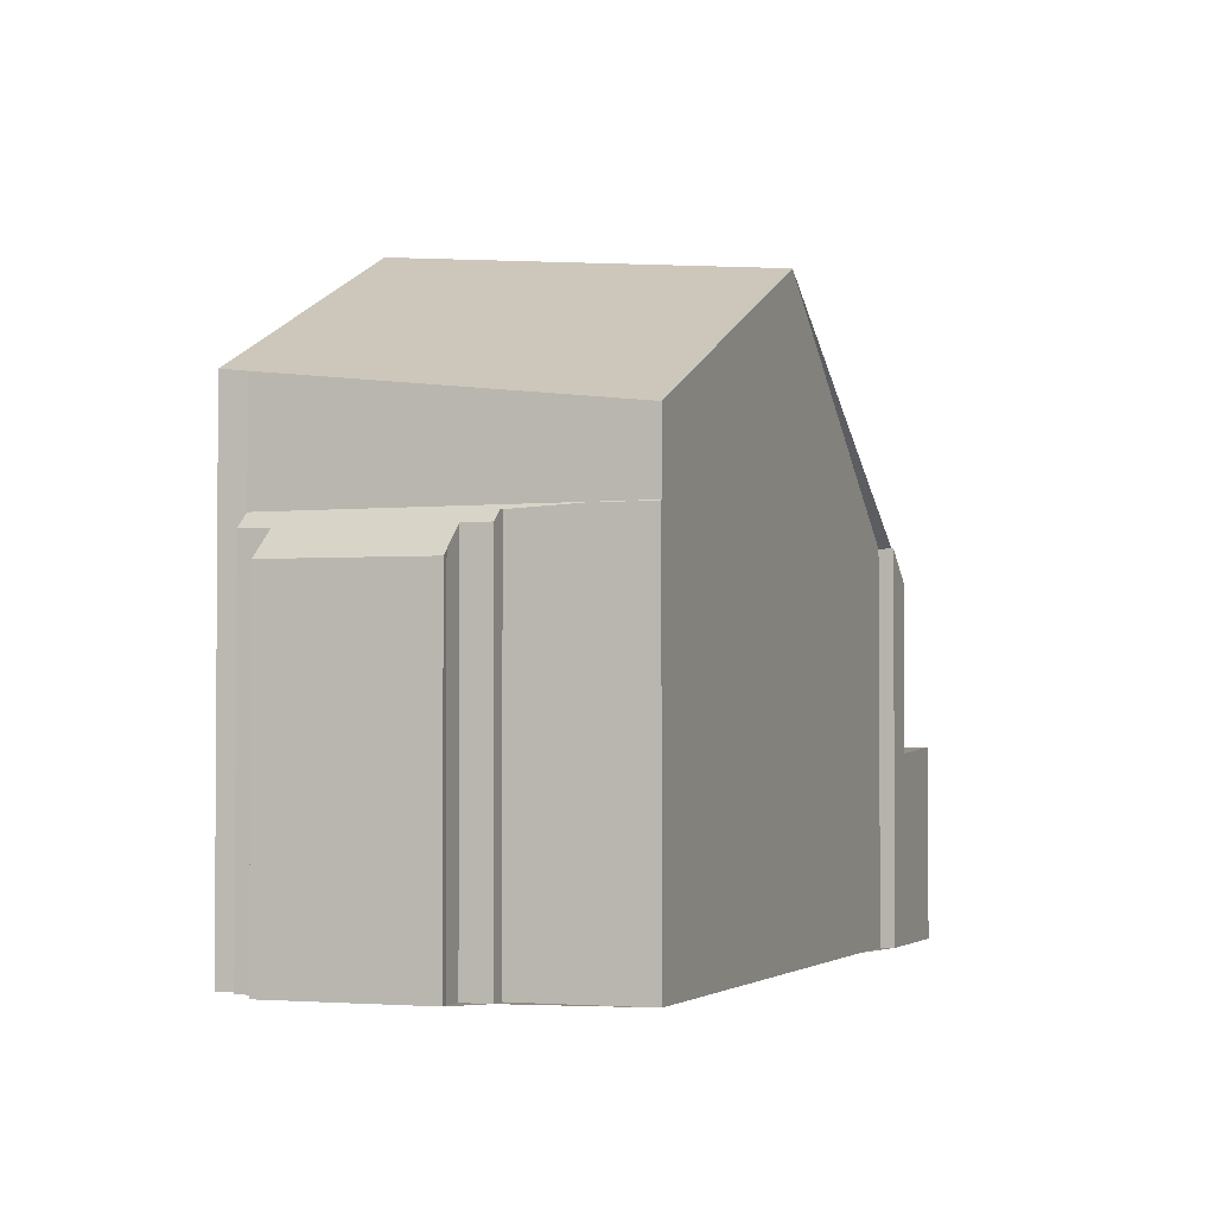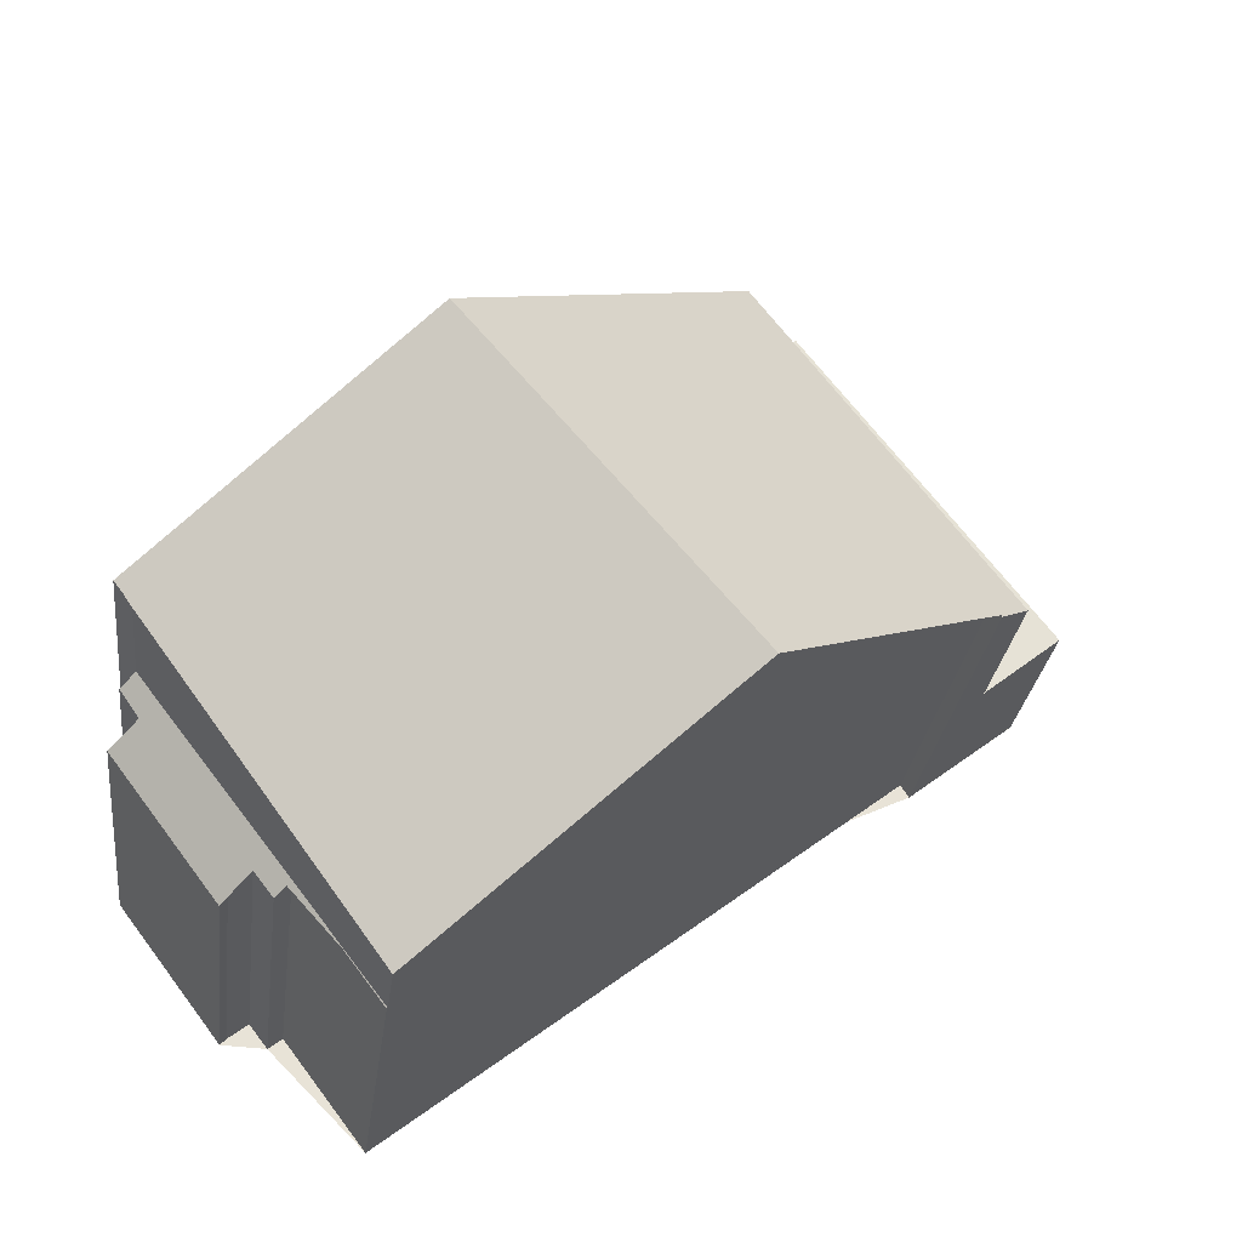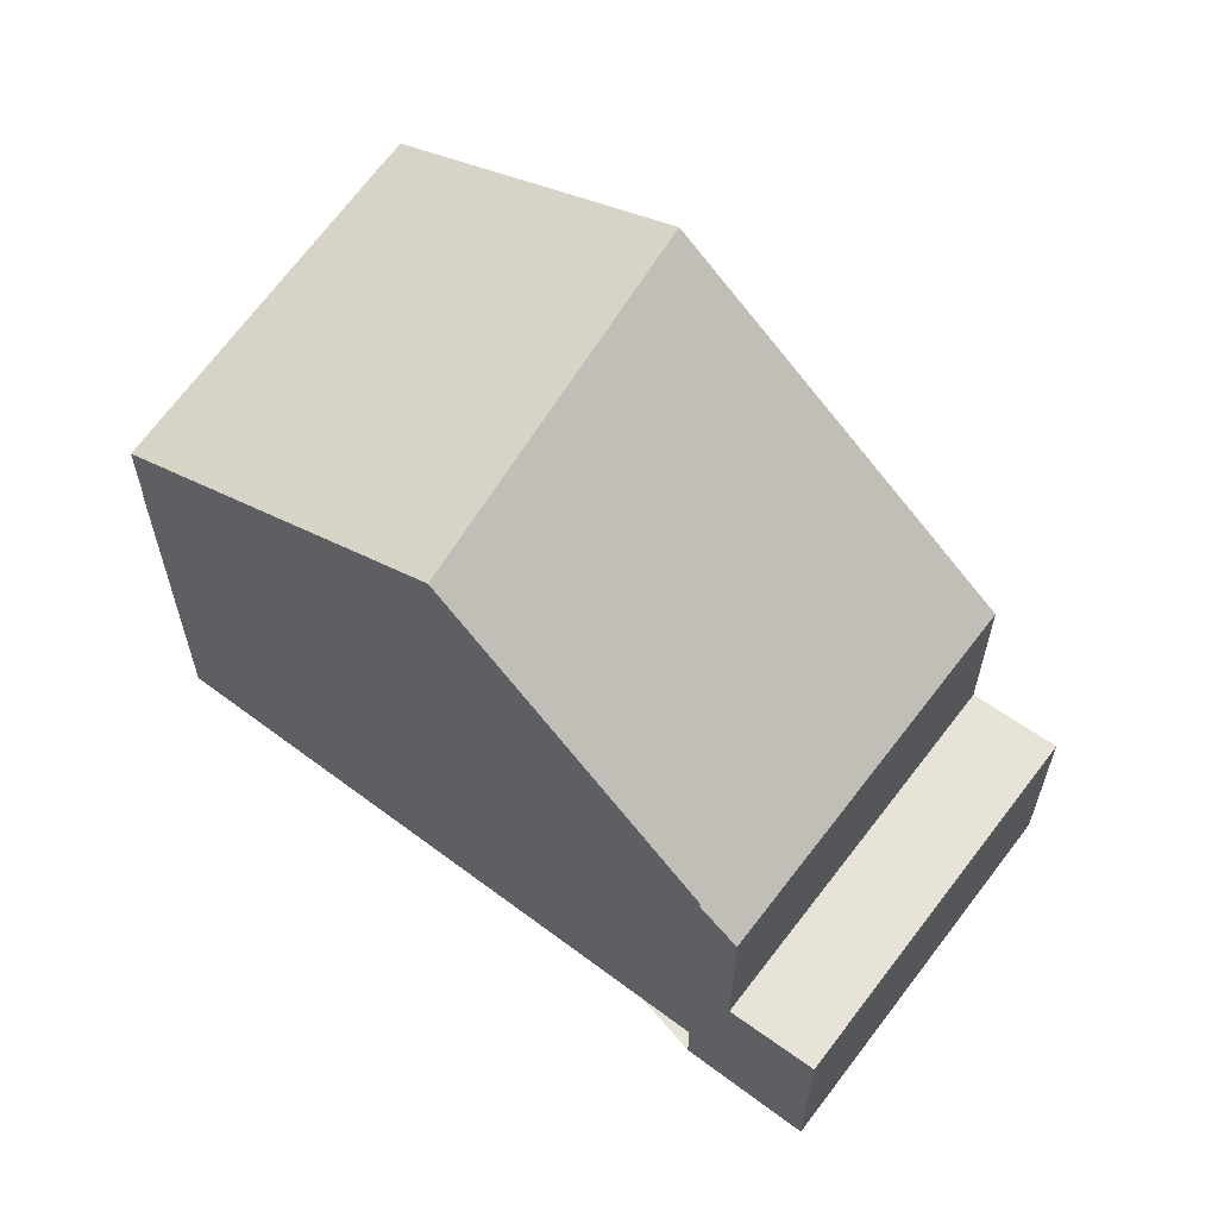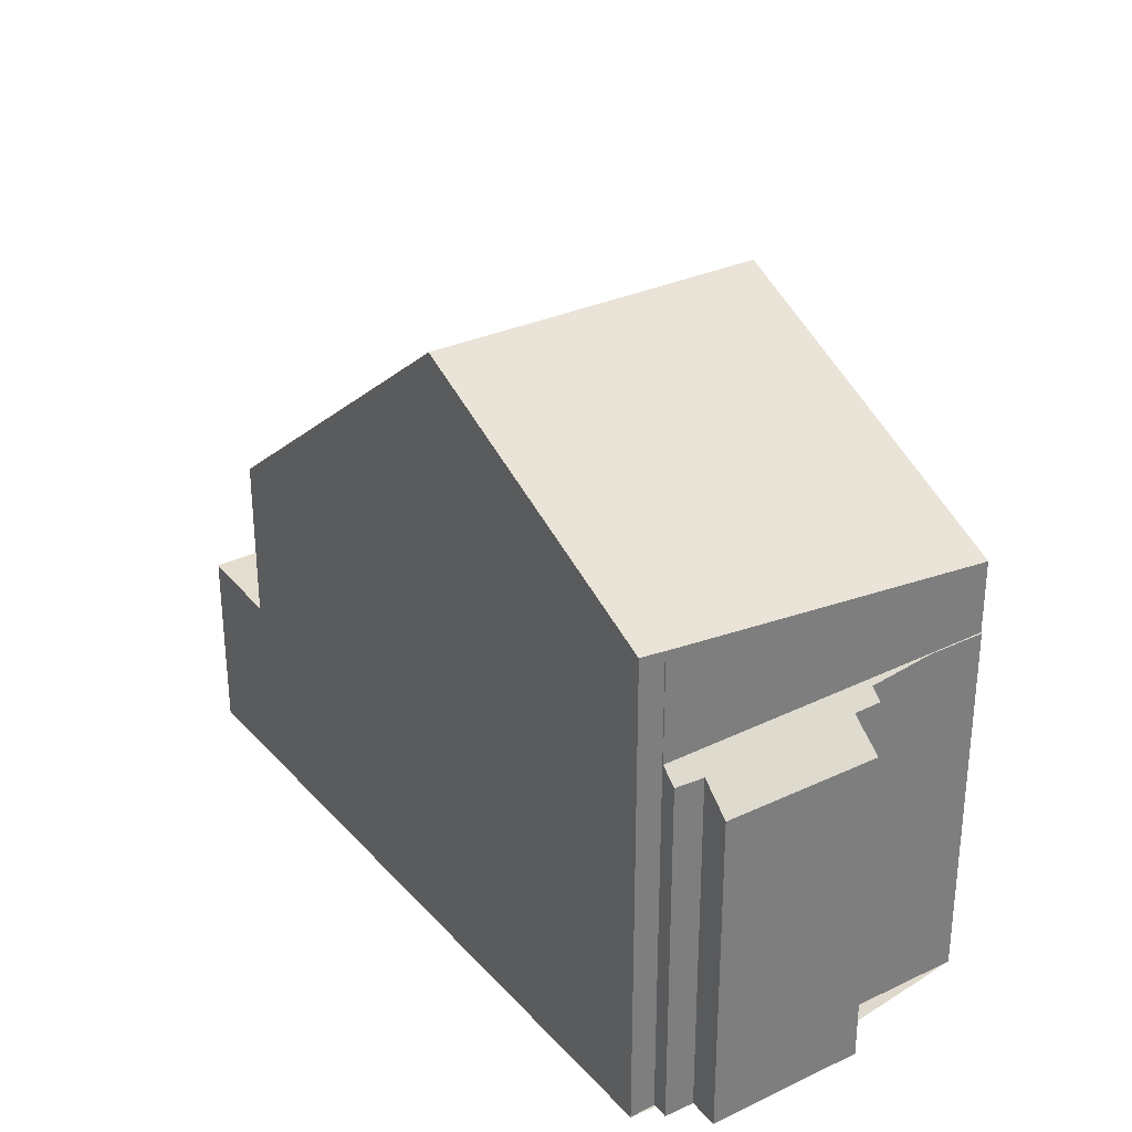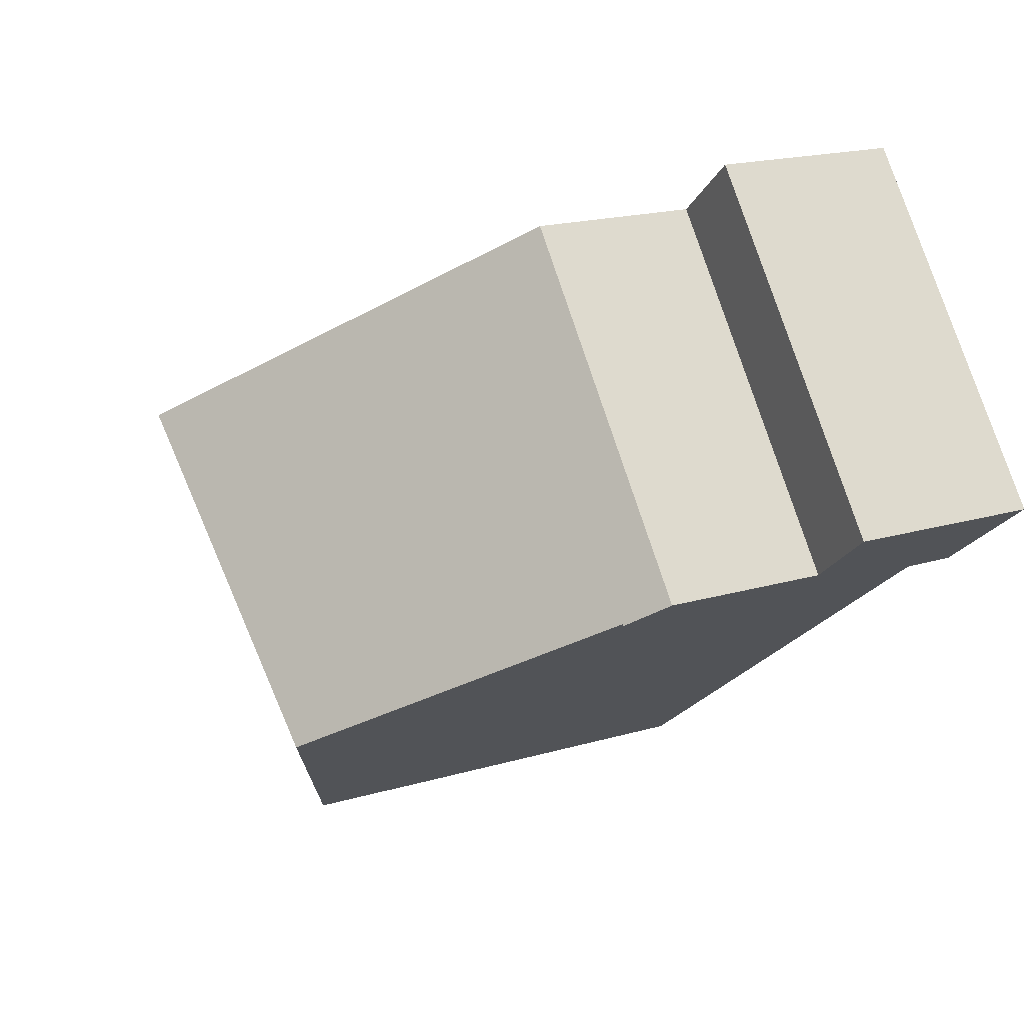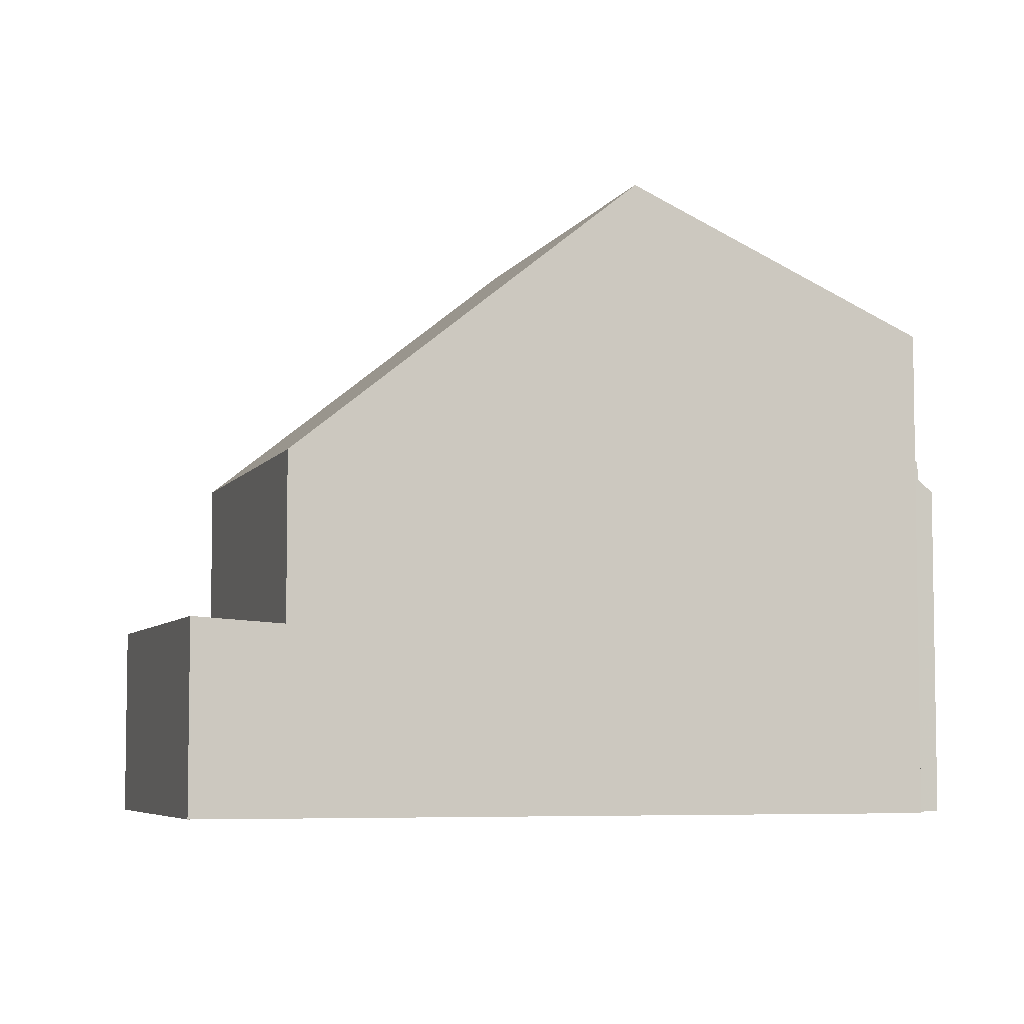
<metadata>
{"format":"obj","ext":"obj","renderer":"f3d","projection":"perspective","resolution":1024,"background":"white","views":[{"elev":-2.6,"azim":-32.0,"up":"+Z"},{"elev":-27.2,"azim":-6.9,"up":"+Y"},{"elev":63.1,"azim":74.7,"up":"+Z"},{"elev":32.1,"azim":-86.8,"up":"+Z"},{"elev":18.2,"azim":60.1,"up":"+Y"},{"elev":-5.8,"azim":-160.2,"up":"+Z"}]}
</metadata>
<code>
v -1621 -2411 5.803
v -1621 -2411 5.791
v -1632 -2412 7.49
v -1632 -2412 7.529
v -1630 -2415 5.767
v -1630 -2415 5.551
v -1631 -2415 5.55
v -1631 -2415 5.244
v -1631 -2415 5.133
v -1632 -2413 5.15
v -1632 -2413 5.551
v -1632 -2412 5.562
v -1629 -2417 5.756
v -1623 -2405 2.88
v -1620 -2410 2.897
v -1629 -2409 9.65
v -1625 -2413 9.241
v -1629 -2409 9.638
v -1625 -2413 9.241
v -1629 -2409 9.65
v -1624 -2406 5.333
v -1621 -2411 5.318
v -1632 -2412 7.483
v -1629 -2417 6.896
v -1629 -2417 5.769
v -1632 -2412 5.771
v -1627 -2415 8.183
v -1629 -2409 9.533
v -1624 -2406 2.798
v -1621 -2411 2.815
v -1623 -2405 2.879
v -1620 -2410 2.896
v -1621 -2411 2.81
v -1624 -2406 2.793
v -1629 -2409 9.638
v -1624 -2406 2.798
v -1624 -2406 5.333
v -1624 -2406 2.794
v -1629 -2409 9.496
v -1632 -2412 7.513
v -1623 -2405 2.879
v -1623 -2405 2.881
v -1625 -2413 9.305
v -1629 -2416 5.769
v -1629 -2416 6.996
v -1625 -2413 9.305
v -1627 -2414 8.396
v -1629 -2416 5.761
v -1621 -2410 2.812
v -1621 -2410 2.807
v -1621 -2410 5.321
v -1620 -2409 2.892
v -1620 -2409 2.894
v -1629 -2416 6.996
v -1632 -2412 7.483
v -1629 -2416 5.769
v -1629 -2417 5.769
v -1629 -2417 6.896
v -1632 -2412 5.771
v -1621 -2411 5.318
v -1621 -2410 5.321
v -1621 -2410 2.807
v -1621 -2411 2.81
v -1624 -2406 2.794
v -1624 -2406 2.793
v -1624 -2406 5.333
v -1624 -2406 5.333
v -1631 -2415 5.528
v -1632 -2413 5.545
v -1632 -2413 5.451
v -1631 -2415 5.45
v -1621 -2411 5.791
v -1621 -2411 5.803
v -1621 -2411 -8.882e-16
v -1621 -2411 8.882e-16
v -1625 -2413 9.241
v -1621 -2411 5.791
v -1621 -2411 8.882e-16
v -1625 -2413 0
v -1632 -2412 7.513
v -1632 -2412 7.49
v -1632 -2412 -8.882e-16
v -1632 -2412 8.882e-16
v -1629 -2409 9.533
v -1632 -2412 7.529
v -1632 -2412 -8.882e-16
v -1629 -2409 0
v -1630 -2415 5.551
v -1630 -2415 5.767
v -1630 -2415 0
v -1630 -2415 0
v -1631 -2415 5.55
v -1630 -2415 5.551
v -1630 -2415 0
v -1631 -2415 0
v -1631 -2415 5.528
v -1631 -2415 5.55
v -1631 -2415 0
v -1631 -2415 0
v -1631 -2415 5.133
v -1631 -2415 5.244
v -1631 -2415 0
v -1631 -2415 0
v -1632 -2413 5.15
v -1631 -2415 5.133
v -1631 -2415 0
v -1632 -2413 0
v -1632 -2413 5.451
v -1632 -2413 5.15
v -1632 -2413 0
v -1632 -2413 -8.882e-16
v -1632 -2412 5.562
v -1632 -2413 5.551
v -1632 -2413 0
v -1632 -2412 -8.882e-16
v -1632 -2412 5.771
v -1632 -2412 5.562
v -1632 -2412 -8.882e-16
v -1632 -2412 0
v -1629 -2416 5.761
v -1629 -2417 5.756
v -1629 -2417 0
v -1629 -2416 0
v -1623 -2405 2.881
v -1623 -2405 2.88
v -1623 -2405 4.441e-16
v -1623 -2405 0
v -1620 -2410 2.896
v -1620 -2410 2.897
v -1620 -2410 0
v -1620 -2410 0
v -1624 -2406 5.333
v -1629 -2409 9.65
v -1629 -2409 -1.776e-15
v -1624 -2406 0
v -1627 -2415 8.183
v -1625 -2413 9.241
v -1625 -2413 0
v -1627 -2415 0
v -1629 -2417 6.896
v -1627 -2415 8.183
v -1627 -2415 0
v -1629 -2417 0
v -1629 -2409 9.65
v -1629 -2409 9.533
v -1629 -2409 0
v -1629 -2409 -1.776e-15
v -1623 -2405 2.879
v -1624 -2406 2.798
v -1624 -2406 4.441e-16
v -1623 -2405 0
v -1621 -2411 2.81
v -1621 -2411 2.815
v -1621 -2411 0
v -1621 -2411 4.441e-16
v -1623 -2405 2.88
v -1623 -2405 2.879
v -1623 -2405 0
v -1623 -2405 4.441e-16
v -1621 -2411 2.815
v -1620 -2410 2.896
v -1620 -2410 0
v -1621 -2411 0
v -1632 -2412 7.529
v -1632 -2412 7.513
v -1632 -2412 8.882e-16
v -1632 -2412 -8.882e-16
v -1620 -2409 2.894
v -1623 -2405 2.881
v -1623 -2405 0
v -1620 -2409 4.441e-16
v -1630 -2415 5.767
v -1629 -2416 5.761
v -1629 -2416 0
v -1630 -2415 0
v -1620 -2410 2.897
v -1620 -2409 2.894
v -1620 -2409 4.441e-16
v -1620 -2410 0
v -1632 -2412 7.49
v -1632 -2412 7.483
v -1632 -2412 -8.882e-16
v -1632 -2412 -8.882e-16
v -1629 -2417 5.756
v -1629 -2417 5.769
v -1629 -2417 0
v -1629 -2417 0
v -1621 -2411 5.803
v -1621 -2411 5.318
v -1621 -2411 0
v -1621 -2411 -8.882e-16
v -1624 -2406 2.798
v -1624 -2406 2.793
v -1624 -2406 0
v -1624 -2406 4.441e-16
v -1631 -2415 5.45
v -1631 -2415 5.528
v -1631 -2415 0
v -1631 -2415 8.882e-16
v -1632 -2413 5.551
v -1632 -2413 5.545
v -1632 -2413 0
v -1632 -2413 0
v -1632 -2413 5.545
v -1632 -2413 5.451
v -1632 -2413 -8.882e-16
v -1632 -2413 0
v -1631 -2415 5.244
v -1631 -2415 5.45
v -1631 -2415 8.882e-16
v -1631 -2415 0
v -1630 -2415 0
v -1630 -2415 0
v -1631 -2415 0
v -1631 -2415 0
v -1631 -2415 0
v -1632 -2413 0
v -1632 -2413 0
v -1632 -2412 0
v -1632 -2412 0
v -1632 -2412 0
v -1623 -2405 0
v -1620 -2410 0
v -1621 -2411 0
v -1621 -2411 0
v -1629 -2417 0
f 45 24 25 44
f 38 34 21 37
f 47 39 35 46
f 55 3 40 39 47 54
f 36 29 31 41
f 41 31 14 42
f 57 13 48 56
f 51 22 33 50
f 39 28 20 35
f 40 4 28 39
f 52 32 30 49
f 53 15 32 52
f 44 26 23 45
f 46 19 27 47
f 54 47 27 58
f 69 11 12 59 56 48 5 6 7 68
f 50 38 37 51
f 49 36 41 52
f 52 41 42 53
f 60 1 2 17 43 61
f 62 49 30 63
f 64 36 49 62
f 65 29 36 64
f 61 43 18 66
f 66 18 16 67
f 71 8 9 10 70
f 70 69 68 71
f 73 74 75 72
f 77 78 79 76
f 81 82 83 80
f 85 86 87 84
f 89 90 91 88
f 93 94 95 92
f 97 98 99 96
f 101 102 103 100
f 105 106 107 104
f 109 110 111 108
f 113 114 115 112
f 117 118 119 116
f 121 122 123 120
f 125 126 127 124
f 129 130 131 128
f 133 134 135 132
f 137 138 139 136
f 141 142 143 140
f 145 146 147 144
f 149 150 151 148
f 153 154 155 152
f 157 158 159 156
f 161 162 163 160
f 165 166 167 164
f 169 170 171 168
f 173 174 175 172
f 177 178 179 176
f 181 182 183 180
f 185 186 187 184
f 189 190 191 188
f 193 194 195 192
f 197 198 199 196
f 201 202 203 200
f 205 206 207 204
f 209 210 211 208
f 213 214 215 216 217 218 219 220 221 222 223 224 225 226 212

</code>
